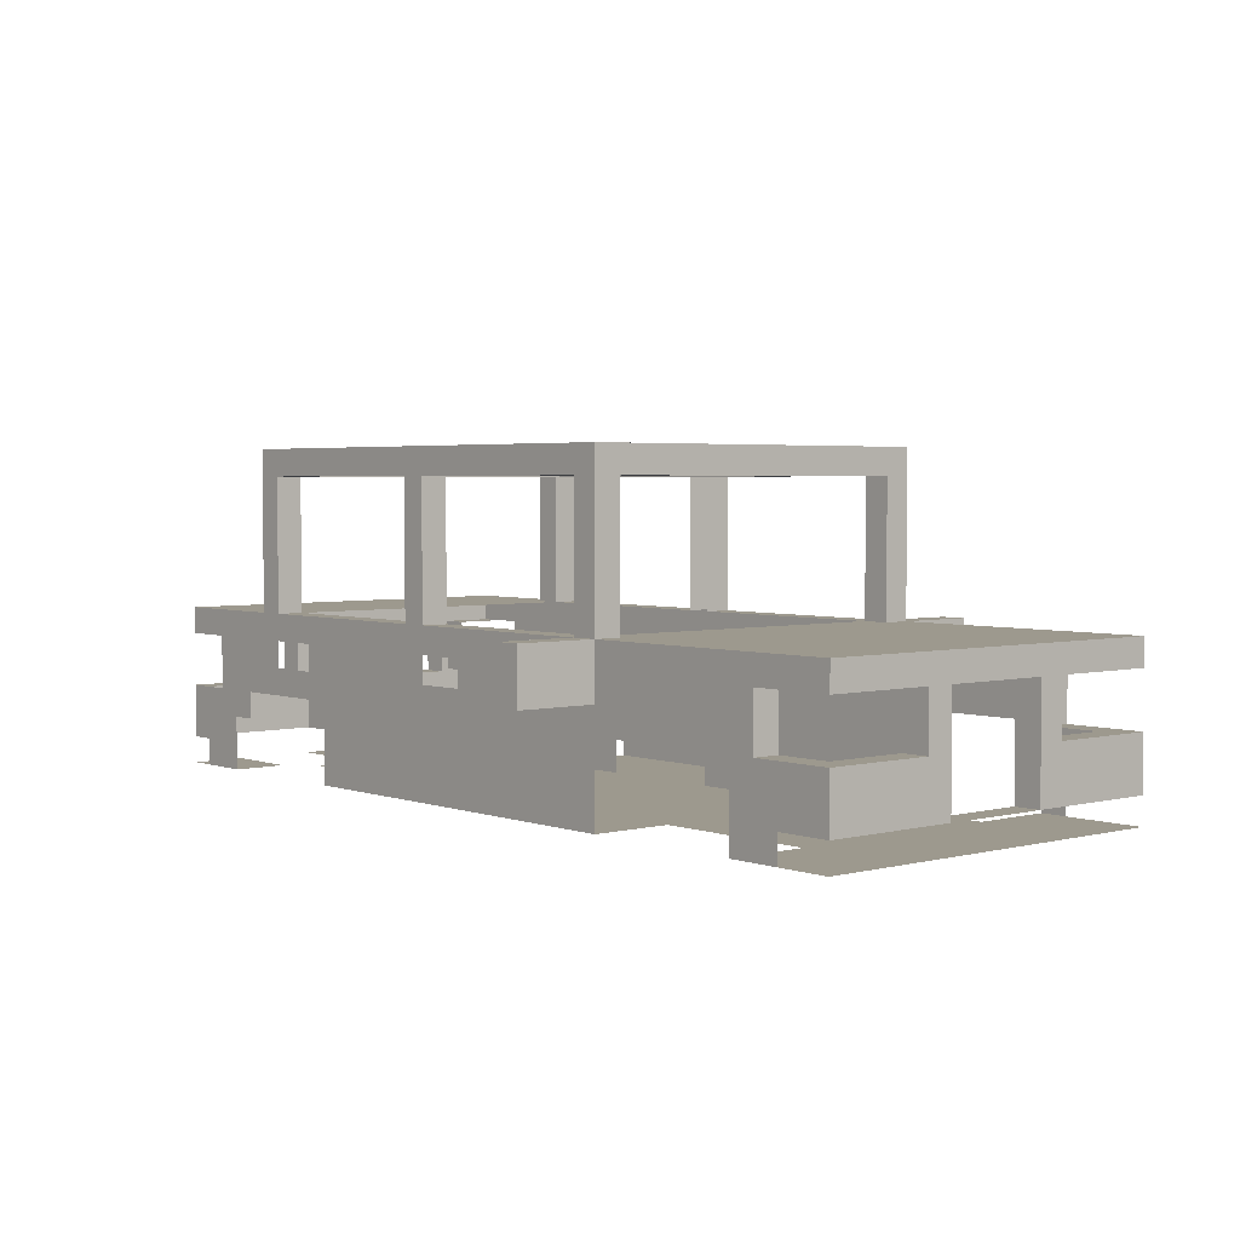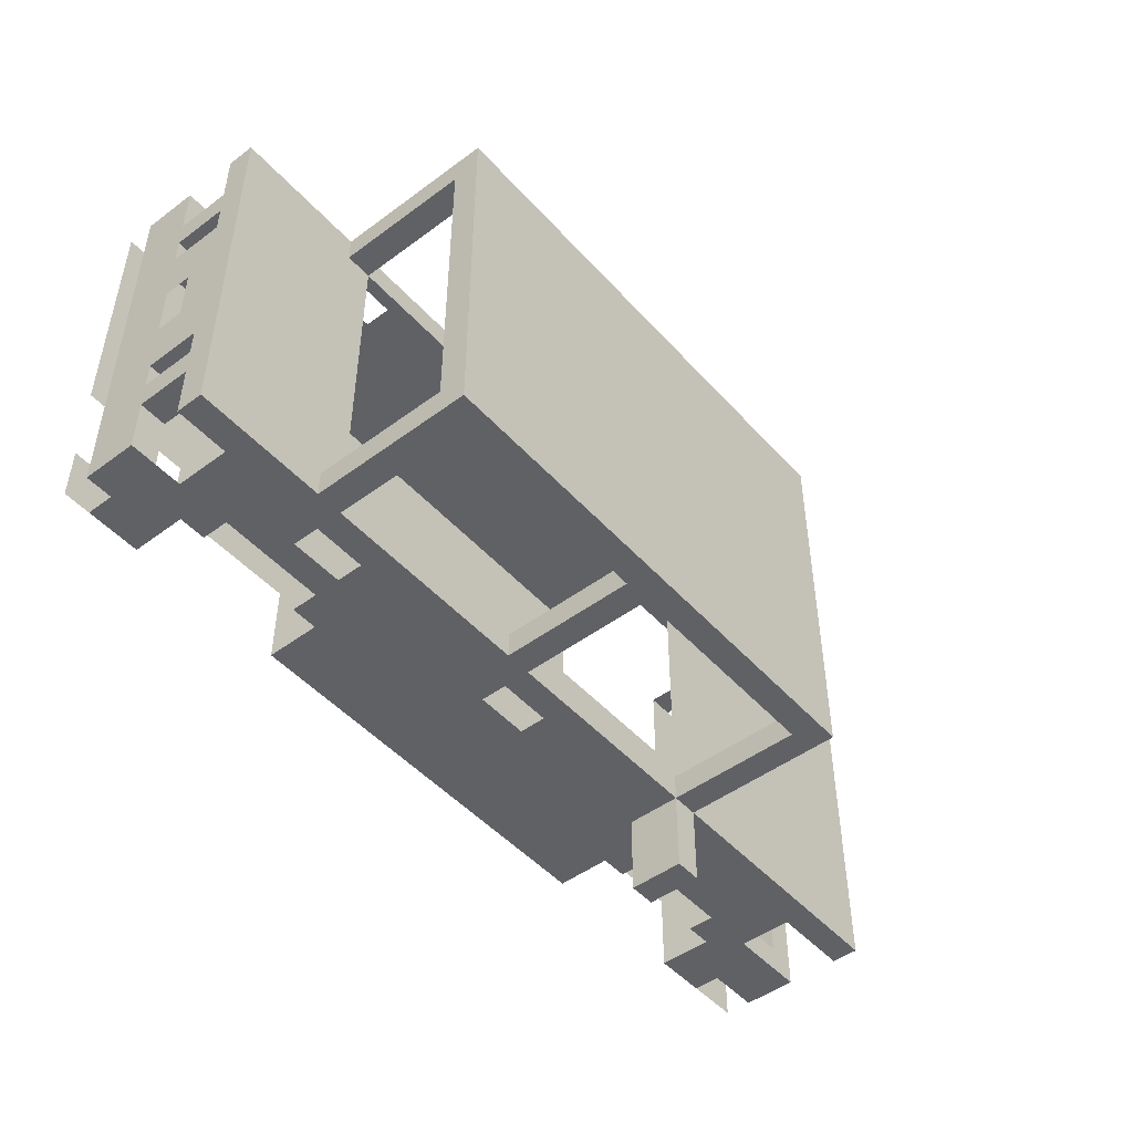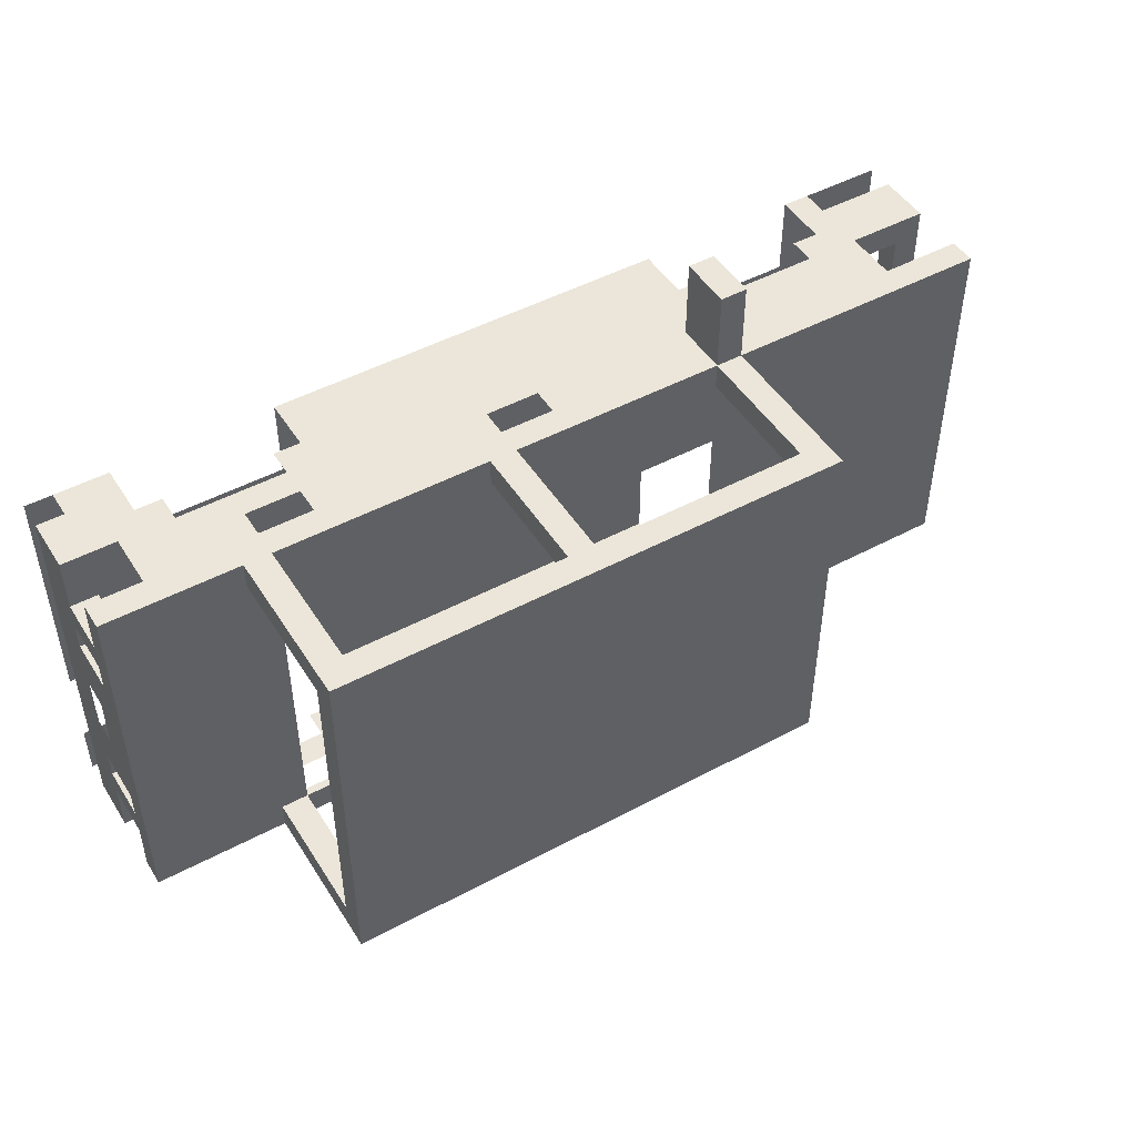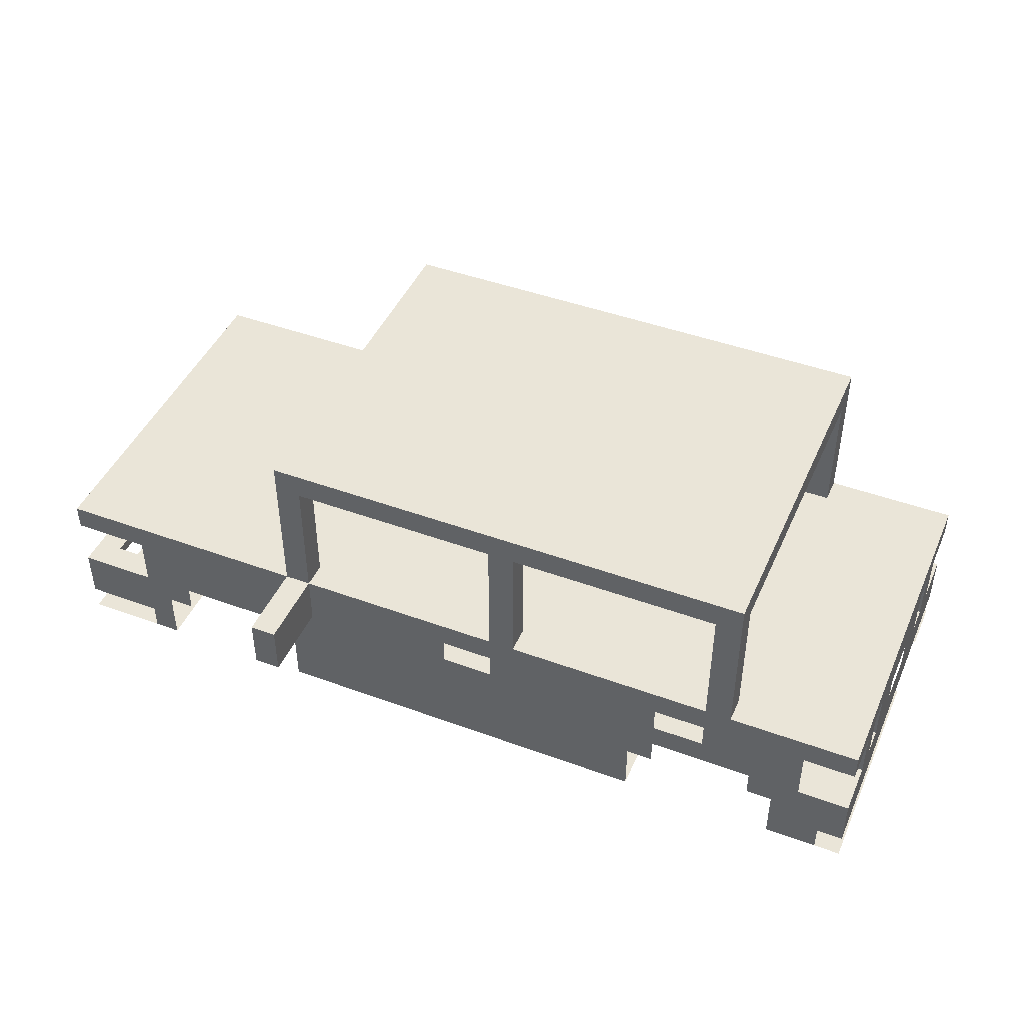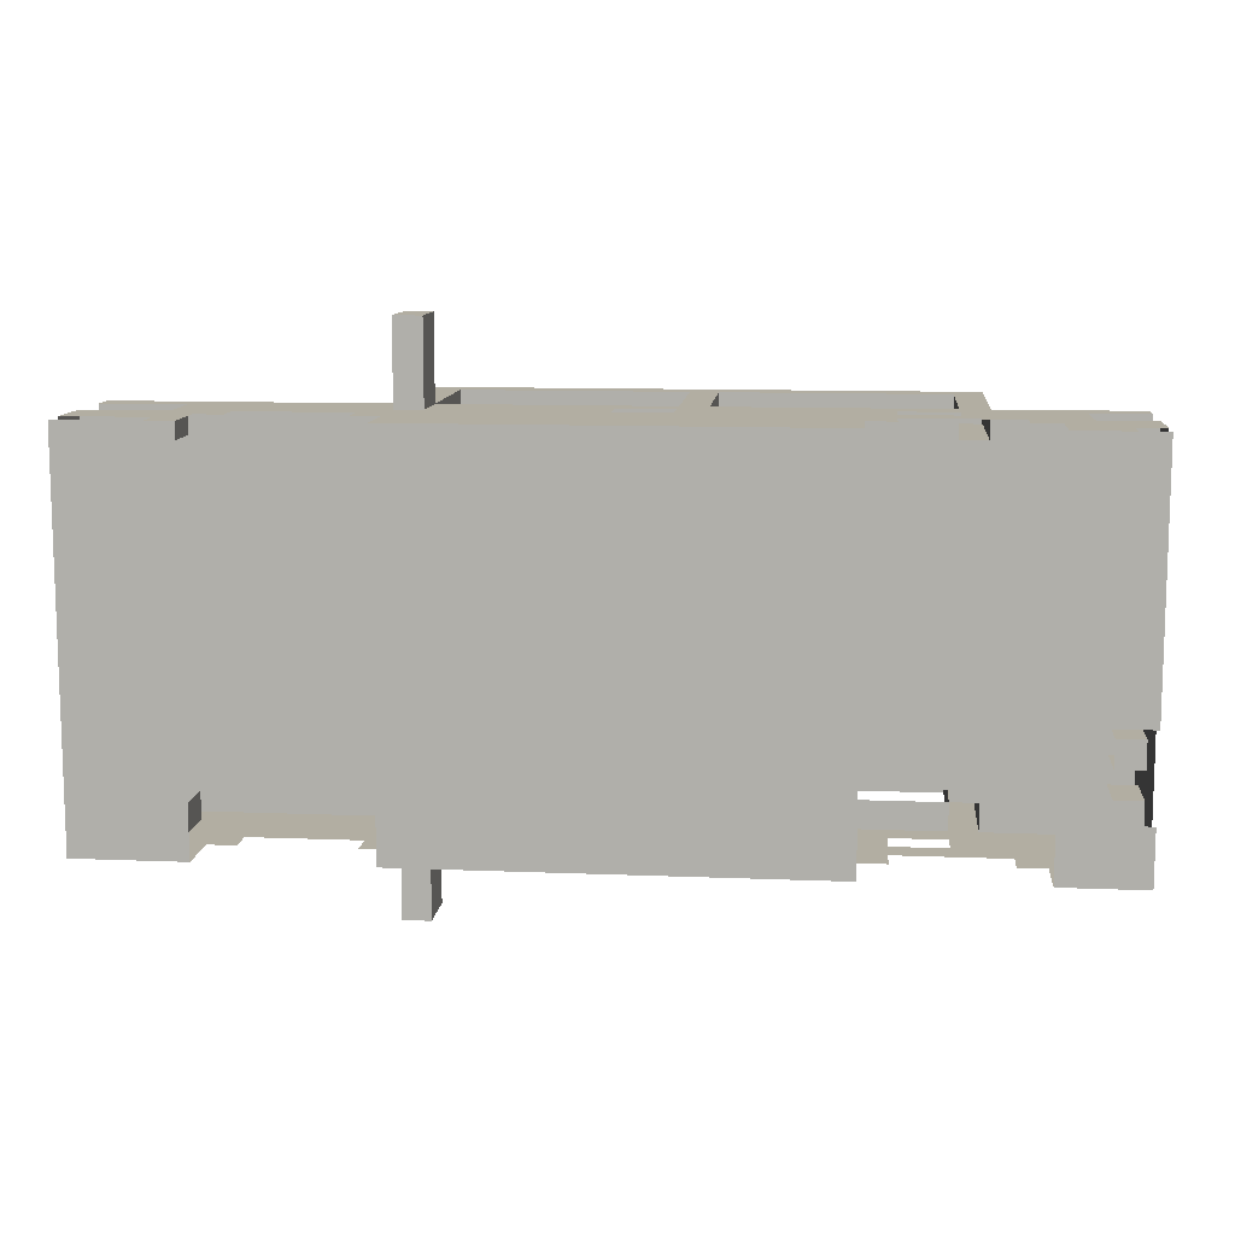
<metadata>
{"format":"obj","ext":"obj","renderer":"f3d","projection":"perspective","resolution":1024,"background":"white","views":[{"elev":3.4,"azim":-130.5,"up":"+Y"},{"elev":-48.3,"azim":129.7,"up":"+Z"},{"elev":48.0,"azim":149.0,"up":"+Z"},{"elev":45.1,"azim":23.0,"up":"+Y"},{"elev":10.7,"azim":5.8,"up":"+Z"}]}
</metadata>
<code>
o Coche2
v -17 6 7
v -17 4 2
v -17 4 7
v -17 6 3
v -17 6 -3
v -17 4 -7
v -17 4 -2
v -17 6 -7
v -17 8 3
v -17 8 2
v -17 8 -2
v -17 8 -3
v -17 9 7
v -17 8 -7
v -17 8 7
v -17 9 -7
v -14 8 7
v -14 6 6
v -14 6 7
v -14 8 6
v -14 8 -6
v -14 6 -7
v -14 6 -6
v -14 8 -7
v -7 9 10
v -7 7 7
v -7 7 10
v -7 9 7
v -7 9 -7
v -7 7 -10
v -7 7 -7
v -7 9 -10
v -7 14 6
v -7 9 6
v -7 14 -6
v -7 9 -6
v -7 15 7
v -7 15 -7
v 2 14 7
v 2 9 6
v 2 9 7
v 2 14 6
v 2 14 -6
v 2 9 -7
v 2 9 -6
v 2 14 -7
v 11 14 7
v 11 9 6
v 11 9 7
v 11 14 6
v 11 14 -6
v 11 9 -7
v 11 9 -6
v 11 14 -7
v -6 7 10
v -6 7 7
v -6 9 10
v -6 9 7
v -6 7 -7
v -6 7 -10
v -6 9 -7
v -6 9 -10
v -6 9 6
v -6 14 7
v -6 14 6
v -6 9 -6
v -6 14 -6
v -6 14 -7
v 3 9 7
v 3 9 6
v 3 14 7
v 3 14 6
v 3 9 -6
v 3 9 -7
v 3 14 -6
v 3 14 -7
v 12 9 7
v 12 9 6
v 12 14 6
v 12 9 -6
v 12 9 -7
v 12 14 -6
v 12 15 7
v 12 15 -7
v 17 4 7
v 17 4 -7
v 17 6 7
v 17 6 5
v 17 6 4
v 17 6 3
v 17 6 1
v 17 6 -1
v 17 6 -3
v 17 6 -4
v 17 6 -5
v 17 6 -7
v 17 7 1
v 17 7 -1
v 17 8 5
v 17 8 4
v 17 8 3
v 17 8 -3
v 17 8 -4
v 17 8 -5
v 17 9 7
v 17 8 -7
v 17 8 7
v 17 9 -7
v -6 7 10
v -7 9 10
v -7 7 10
v -6 9 10
v -14 4 7
v -17 6 7
v -17 4 7
v -14 6 7
v -14 8 7
v -17 9 7
v -17 8 7
v -13 3 7
v -14 3 7
v -13 5 7
v -12 5 7
v -12 6 7
v -8 5 7
v -8 6 7
v -7 3 7
v -7 5 7
v -7 7 7
v -7 9 7
v -6 7 7
v -6 9 7
v -7 15 7
v -6 14 7
v 0 7 7
v 0 8 7
v 2 7 7
v 2 8 7
v 2 9 7
v 2 14 7
v 3 9 7
v 3 14 7
v 8 3 7
v 8 5 7
v 9 5 7
v 9 6 7
v 9 7 7
v 9 8 7
v 11 7 7
v 11 8 7
v 11 9 7
v 11 14 7
v 12 9 7
v 12 15 7
v 13 5 7
v 13 6 7
v 14 3 7
v 14 5 7
v 15 6 7
v 15 8 7
v 16 3 7
v 16 4 7
v 16 6 7
v 16 8 7
v 17 4 7
v 17 6 7
v 17 8 7
v 17 9 7
v 17 6 5
v 16 8 5
v 16 6 5
v 17 8 5
v -16 6 3
v -17 8 3
v -17 6 3
v -16 8 3
v 17 6 3
v 16 8 3
v 16 6 3
v 17 8 3
v -16 4 -2
v -17 8 -2
v -17 4 -2
v -16 8 -2
v 17 6 -4
v 16 8 -4
v 16 6 -4
v 17 8 -4
v -6 9 -6
v -7 14 -6
v -7 9 -6
v -6 14 -6
v 12 9 -6
v 11 14 -6
v 11 9 -6
v 12 14 -6
v -7 9 6
v -7 14 6
v -6 9 6
v -6 14 6
v 11 9 6
v 11 14 6
v 12 9 6
v 12 14 6
v 16 6 4
v 16 8 4
v 17 6 4
v 17 8 4
v -17 4 2
v -17 8 2
v -16 4 2
v -16 8 2
v -17 6 -3
v -17 8 -3
v -16 6 -3
v -16 8 -3
v 16 6 -3
v 16 8 -3
v 17 6 -3
v 17 8 -3
v 16 6 -5
v 16 8 -5
v 17 6 -5
v 17 8 -5
v -17 4 -7
v -17 6 -7
v -15 4 -7
v -14 6 -7
v -15 3 -7
v -17 8 -7
v -17 9 -7
v -14 8 -7
v -13 3 -7
v -13 5 -7
v -12 5 -7
v -12 6 -7
v -8 5 -7
v -8 6 -7
v -7 3 -7
v -7 5 -7
v -7 7 -7
v -7 9 -7
v -6 7 -7
v -7 15 -7
v -6 9 -7
v -6 14 -7
v 0 7 -7
v 0 8 -7
v 2 7 -7
v 2 8 -7
v 2 9 -7
v 2 14 -7
v 3 9 -7
v 3 14 -7
v 8 3 -7
v 8 5 -7
v 9 5 -7
v 9 6 -7
v 9 7 -7
v 9 8 -7
v 11 7 -7
v 11 8 -7
v 11 9 -7
v 11 14 -7
v 12 9 -7
v 12 15 -7
v 13 5 -7
v 13 6 -7
v 14 3 -7
v 14 5 -7
v 15 6 -7
v 15 8 -7
v 16 3 -7
v 16 4 -7
v 16 6 -7
v 16 8 -7
v 17 4 -7
v 17 6 -7
v 17 8 -7
v 17 9 -7
v -7 7 -10
v -7 9 -10
v -6 7 -10
v -6 9 -10
v -17 3 7
v -14 3 7
v 16 3 7
v 17 3 7
v -16 3 6
v -13 3 7
v -13 3 6
v -7 3 6
v 8 3 7
v -7 3 7
v 8 3 6
v 14 3 6
v 14 3 7
v 16 3 6
v -13 3 4
v -7 3 4
v 8 3 4
v 14 3 4
v 13 3 -2
v 13 3 4
v -8 3 4
v -12 3 4
v 9 3 4
v 16 3 -2
v 17 3 -2
v -13 3 -4
v -12 3 -4
v -8 3 -4
v -7 3 -4
v 8 3 -4
v 9 3 -4
v 13 3 -4
v 17 3 -5
v -16 3 -6
v -13 3 -6
v -7 3 -6
v 8 3 -6
v 14 3 -6
v 16 3 -5
v 14 3 -5
v 16 3 -6
v -17 3 -7
v -15 3 -7
v -13 3 -7
v -7 3 -7
v 8 3 -7
v 14 3 -7
v 16 3 -7
v 17 3 -7
v -7 7 7
v -6 7 10
v -7 7 10
v -6 7 7
v -7 7 -10
v -6 7 -7
v -7 7 -7
v -6 7 -10
v -16 8 6
v -14 8 7
v -17 8 7
v -14 8 6
v 16 8 5
v 17 8 7
v 16 8 7
v 17 8 5
v -17 8 3
v -16 8 3
v 16 8 3
v 17 8 4
v 16 8 4
v 17 8 3
v -16 8 1
v -16 8 2
v -17 8 2
v -16 8 1e-06
v -16 8 -1
v -17 8 -2
v -16 8 -2
v 16 8 -4
v 17 8 -3
v 16 8 -3
v 17 8 -4
v -16 8 -6
v -16 8 -3
v -17 8 -3
v -17 8 -7
v -14 8 -6
v -14 8 -7
v 16 8 -7
v 17 8 -5
v 16 8 -5
v 17 8 -7
v -6 14 6
v 2 14 7
v -6 14 7
v 2 14 6
v 3 14 6
v 11 14 7
v 3 14 7
v 11 14 6
v -7 14 -6
v -7 14 6
v -6 14 -6
v 11 14 -6
v 12 14 6
v 12 14 -6
v -6 14 -7
v 2 14 -6
v 2 14 -7
v 3 14 -7
v 3 14 -6
v 11 14 -7
v -17 4 2
v -16 4 2
v -16 4 1
v -16 4 1e-06
v -16 4 -1
v -17 4 -2
v -16 4 -2
v -17 6 7
v -14 6 7
v -16 6 6
v -14 6 6
v 16 6 7
v 17 6 7
v 16 6 5
v 17 6 5
v -17 6 3
v -16 6 3
v 16 6 4
v 17 6 4
v 16 6 3
v 17 6 3
v 16 6 -3
v 17 6 -3
v 16 6 -4
v 17 6 -4
v -17 6 -3
v -16 6 -3
v -16 6 -6
v -17 6 -7
v -14 6 -6
v -14 6 -7
v 16 6 -5
v 17 6 -5
v 16 6 -7
v 17 6 -7
v -7 9 10
v -6 9 10
v -7 9 7
v -6 9 7
v -17 9 7
v -7 9 6
v 2 9 7
v -6 9 6
v 2 9 6
v 3 9 7
v 11 9 7
v 3 9 6
v 11 9 6
v 12 9 7
v 17 9 7
v 12 9 6
v -7 9 -6
v -6 9 -6
v 11 9 -6
v 12 9 -6
v -17 9 -7
v -7 9 -7
v 2 9 -6
v -6 9 -7
v 2 9 -7
v 3 9 -6
v 3 9 -7
v 11 9 -7
v 12 9 -7
v 17 9 -7
v -7 9 -10
v -6 9 -10
v -7 15 7
v 12 15 7
v -7 15 -7
v 12 15 -7
f 1 2 3
f 4 2 1
f 5 6 7
f 8 6 5
f 9 2 4
f 10 2 9
f 11 5 7
f 12 5 11
f 13 10 9
f 13 14 12
f 13 12 11
f 13 11 10
f 13 9 15
f 16 14 13
f 17 18 19
f 20 18 17
f 21 22 23
f 24 22 21
f 25 26 27
f 28 26 25
f 29 30 31
f 32 30 29
f 33 34 28
f 35 29 36
f 37 33 28
f 37 35 33
f 38 29 35
f 38 35 37
f 39 40 41
f 42 40 39
f 43 44 45
f 46 44 43
f 47 48 49
f 50 48 47
f 51 52 53
f 54 52 51
f 55 56 57
f 57 56 58
f 59 60 61
f 61 60 62
f 58 63 64
f 64 63 65
f 66 61 67
f 67 61 68
f 69 70 71
f 71 70 72
f 73 74 75
f 75 74 76
f 77 78 79
f 80 81 82
f 77 79 83
f 79 82 83
f 82 81 84
f 83 82 84
f 85 86 87
f 87 86 88
f 88 86 89
f 89 86 90
f 90 86 91
f 91 86 92
f 92 86 93
f 93 86 94
f 94 86 95
f 95 86 96
f 90 91 97
f 92 93 98
f 88 89 99
f 99 89 100
f 97 98 101
f 90 97 101
f 98 93 102
f 101 98 102
f 94 95 103
f 103 95 104
f 99 100 105
f 104 106 105
f 103 104 105
f 102 103 105
f 101 102 105
f 107 99 105
f 100 101 105
f 105 106 108
f 109 110 111
f 112 110 109
f 113 114 115
f 116 114 113
f 117 118 119
f 120 116 113
f 120 117 116
f 120 113 121
f 122 117 120
f 123 117 122
f 124 117 123
f 126 117 124
f 128 126 125
f 129 117 126
f 129 126 128
f 130 118 117
f 130 117 129
f 131 129 128
f 131 128 127
f 132 133 130
f 134 133 132
f 135 131 127
f 135 132 131
f 136 132 135
f 137 135 127
f 138 132 136
f 139 132 138
f 140 133 134
f 141 139 138
f 141 140 139
f 141 138 137
f 142 133 140
f 142 140 141
f 143 141 137
f 143 137 127
f 144 141 143
f 145 141 144
f 146 141 145
f 147 141 146
f 148 141 147
f 149 147 146
f 150 141 148
f 151 141 150
f 152 133 142
f 153 151 150
f 153 152 151
f 153 150 149
f 154 133 152
f 154 152 153
f 156 149 146
f 156 153 149
f 158 156 155
f 159 153 156
f 159 156 158
f 159 158 157
f 160 153 159
f 161 159 157
f 162 159 161
f 163 159 162
f 164 153 160
f 165 163 162
f 166 163 165
f 167 153 164
f 168 153 167
f 169 170 171
f 172 170 169
f 173 174 175
f 176 174 173
f 177 178 179
f 180 178 177
f 181 182 183
f 184 182 181
f 185 186 187
f 188 186 185
f 189 190 191
f 192 190 189
f 193 194 195
f 196 194 193
f 197 198 199
f 199 198 200
f 201 202 203
f 203 202 204
f 205 206 207
f 207 206 208
f 209 210 211
f 211 210 212
f 213 214 215
f 215 214 216
f 217 218 219
f 219 218 220
f 221 222 223
f 223 222 224
f 225 226 227
f 227 226 228
f 229 227 228
f 230 231 232
f 229 228 233
f 228 232 233
f 233 232 234
f 234 232 235
f 235 232 236
f 236 232 238
f 237 238 240
f 238 232 241
f 240 238 241
f 232 231 242
f 241 232 242
f 240 241 243
f 239 240 243
f 242 244 245
f 245 244 246
f 239 243 247
f 243 245 247
f 247 245 248
f 239 247 249
f 248 245 250
f 250 245 251
f 246 244 252
f 250 251 253
f 251 252 253
f 249 250 253
f 252 244 254
f 253 252 254
f 249 253 255
f 239 249 255
f 255 253 256
f 256 253 257
f 257 253 258
f 258 253 259
f 259 253 260
f 258 259 261
f 260 253 262
f 262 253 263
f 254 244 264
f 262 263 265
f 263 264 265
f 261 262 265
f 264 244 266
f 265 264 266
f 258 261 268
f 261 265 268
f 267 268 270
f 268 265 271
f 270 268 271
f 269 270 271
f 271 265 272
f 269 271 273
f 273 271 274
f 274 271 275
f 272 265 276
f 274 275 277
f 277 275 278
f 276 265 279
f 279 265 280
f 281 282 283
f 283 282 284
f 289 286 285
f 289 290 286
f 291 290 289
f 292 293 294
f 295 293 292
f 296 288 287
f 296 287 297
f 298 288 296
f 299 291 289
f 300 295 292
f 301 295 300
f 302 298 296
f 303 302 304
f 303 305 306
f 303 304 307
f 303 306 299
f 303 300 305
f 303 301 300
f 303 307 301
f 308 288 298
f 308 302 303
f 308 298 302
f 309 288 308
f 310 303 299
f 310 299 289
f 311 303 310
f 312 303 311
f 313 303 312
f 314 303 313
f 315 303 314
f 316 303 315
f 318 289 285
f 318 310 289
f 319 310 318
f 320 314 313
f 321 314 320
f 322 323 324
f 325 317 323
f 325 323 322
f 326 319 318
f 326 318 285
f 327 319 326
f 328 319 327
f 329 321 320
f 330 321 329
f 331 325 322
f 332 317 325
f 332 325 331
f 333 317 332
f 334 335 336
f 337 335 334
f 338 339 340
f 341 339 338
f 342 343 344
f 345 343 342
f 346 347 348
f 349 347 346
f 350 342 344
f 351 342 350
f 352 353 354
f 355 353 352
f 356 357 358
f 359 356 358
f 360 359 358
f 361 360 358
f 362 360 361
f 363 364 365
f 366 364 363
f 367 368 369
f 370 367 369
f 370 371 367
f 372 371 370
f 373 374 375
f 376 374 373
f 377 378 379
f 380 378 377
f 381 382 383
f 384 382 381
f 385 377 386
f 387 377 385
f 388 389 384
f 390 389 388
f 391 392 387
f 393 392 391
f 394 388 395
f 396 388 394
f 397 398 399
f 397 399 400
f 397 400 401
f 397 401 402
f 402 401 403
f 404 405 406
f 406 405 407
f 408 409 410
f 410 409 411
f 404 406 412
f 412 406 413
f 414 415 416
f 416 415 417
f 418 419 420
f 420 419 421
f 422 423 424
f 422 424 425
f 424 426 425
f 425 426 427
f 428 429 430
f 430 429 431
f 432 433 434
f 434 433 435
f 436 434 437
f 435 438 439
f 439 438 440
f 441 442 443
f 443 442 444
f 445 446 447
f 436 437 448
f 437 439 448
f 448 439 449
f 444 447 450
f 447 446 451
f 450 447 451
f 436 448 452
f 452 448 453
f 449 454 455
f 455 454 456
f 457 450 458
f 458 450 459
f 451 446 460
f 460 446 461
f 453 455 462
f 462 455 463
f 464 465 466
f 466 465 467

</code>
